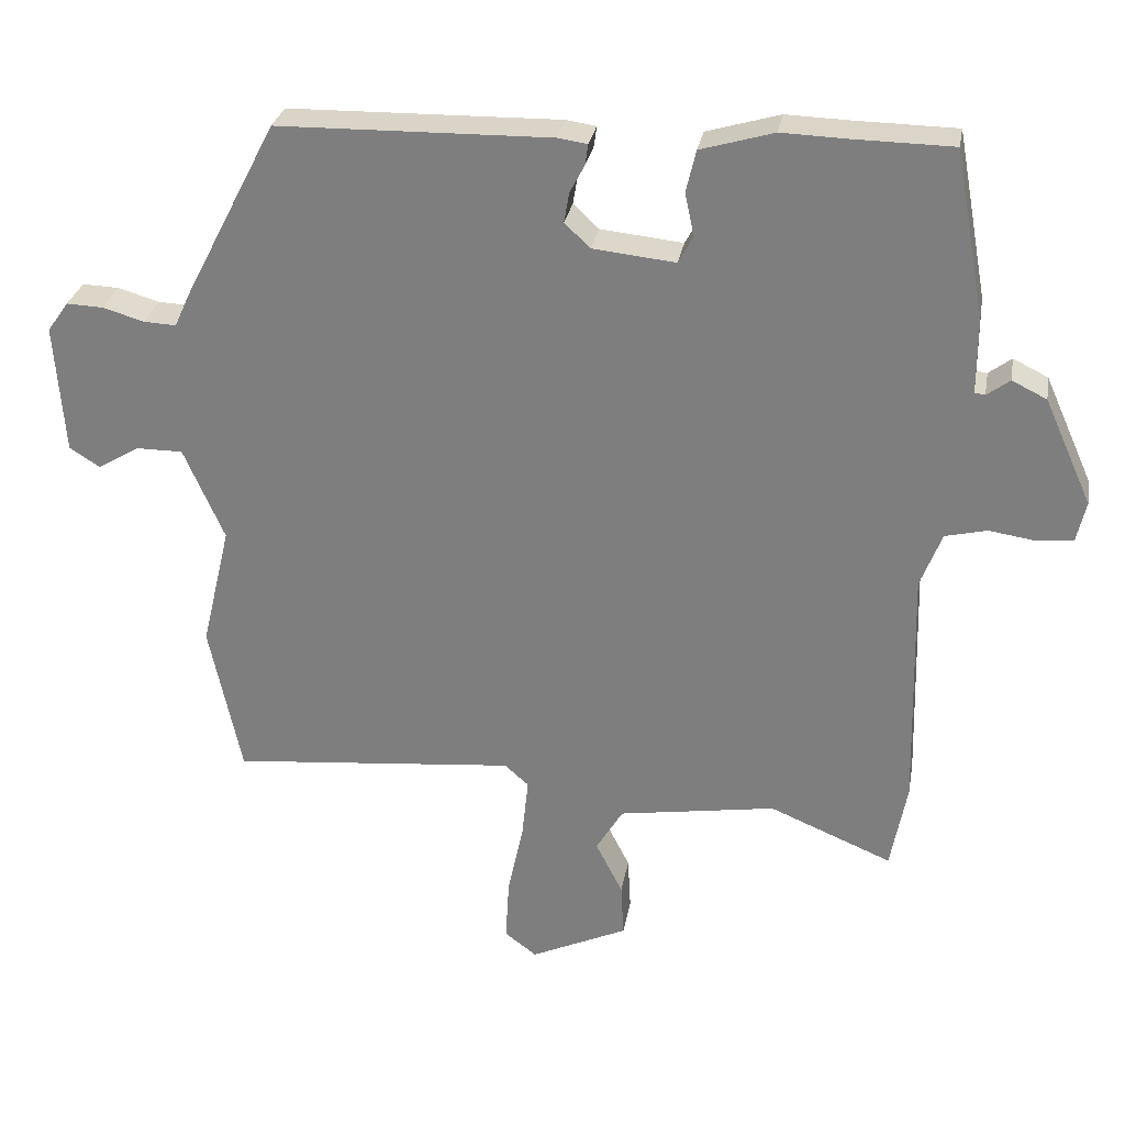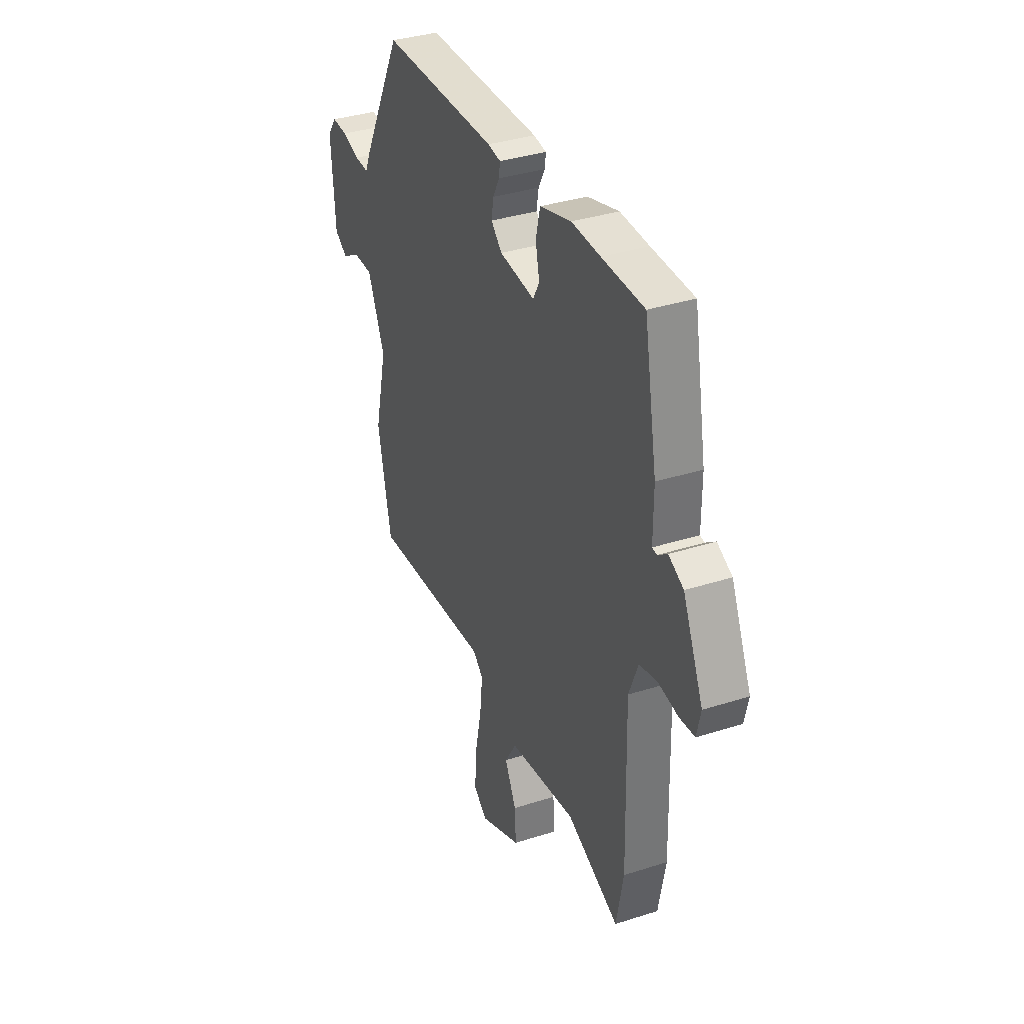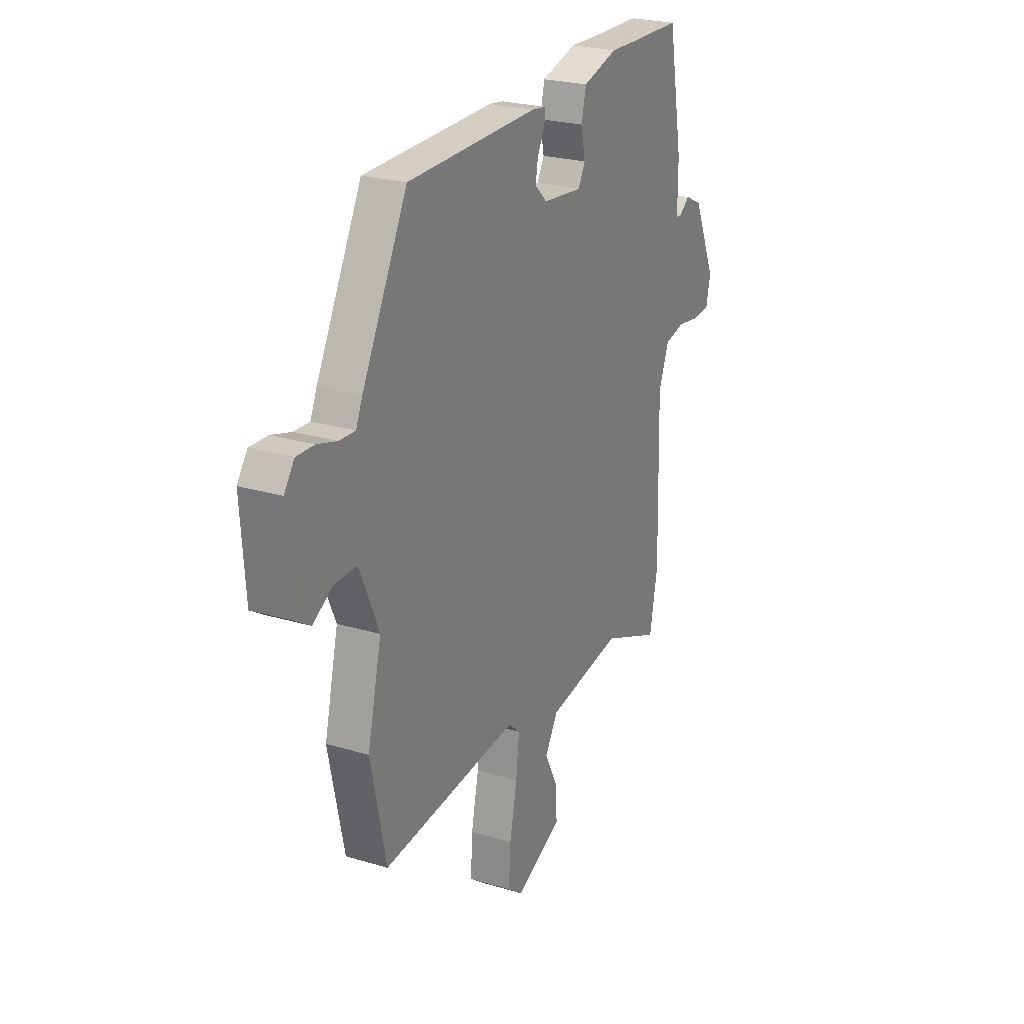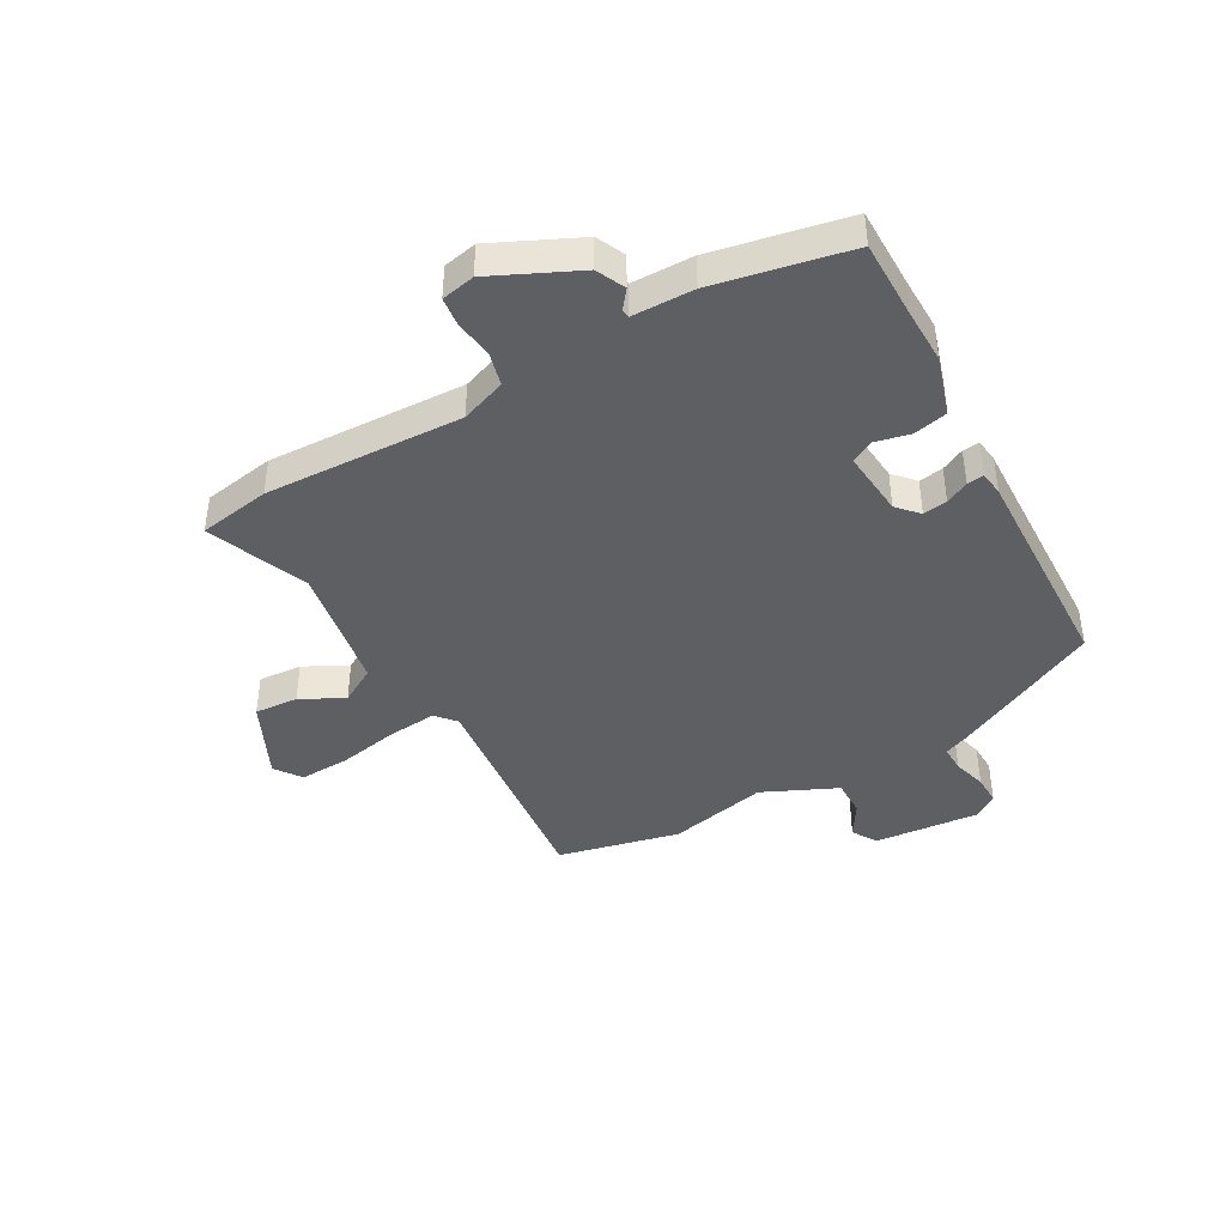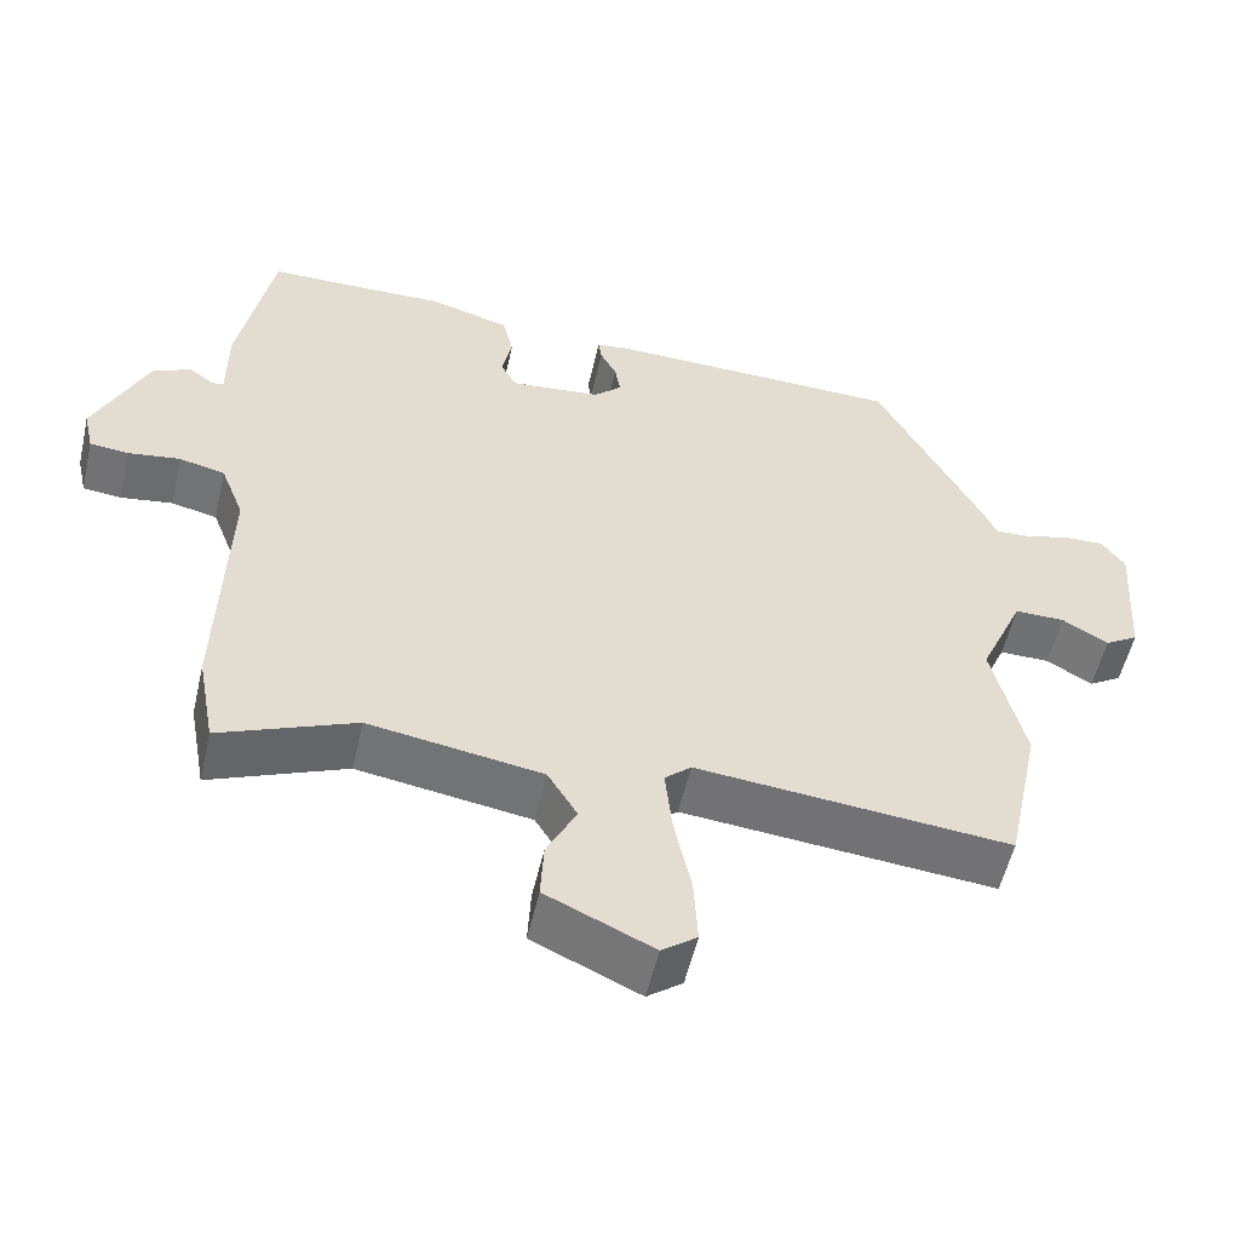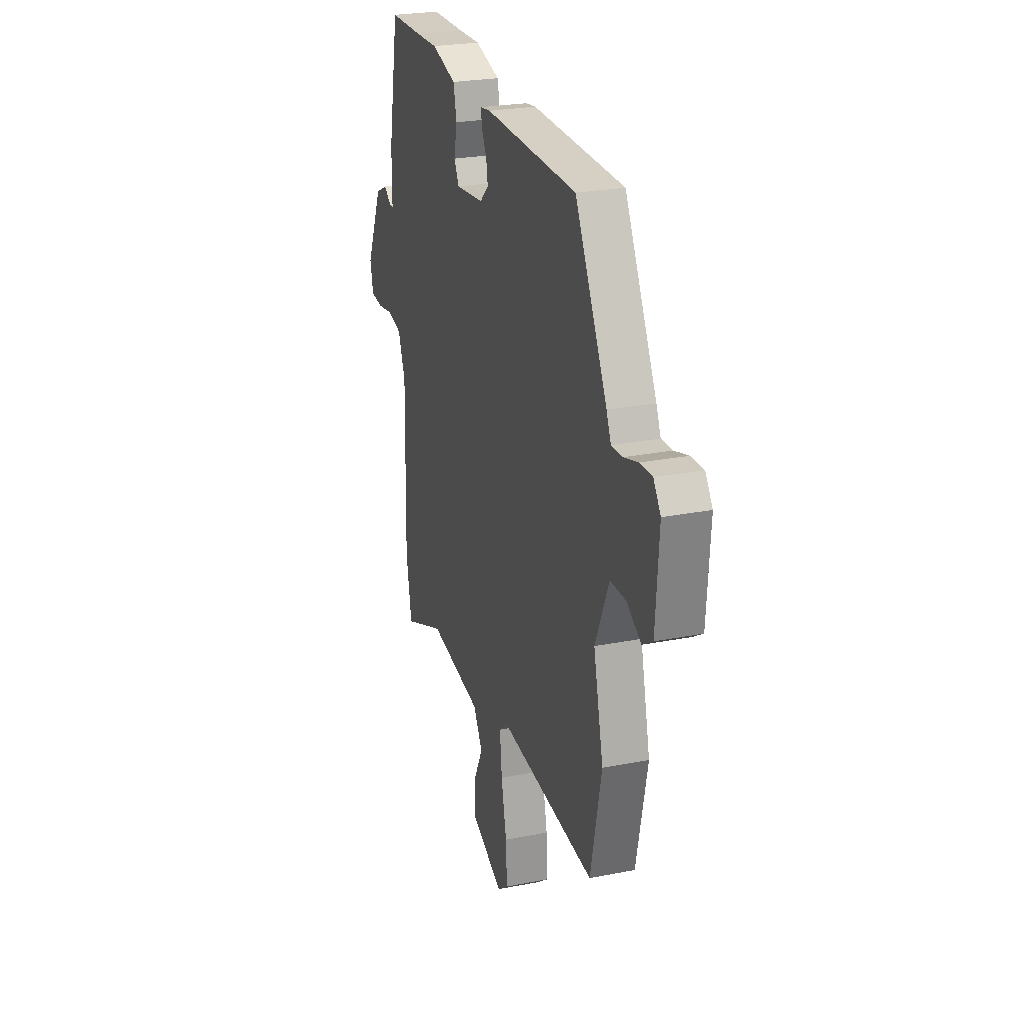
<metadata>
{"format":"obj","ext":"obj","renderer":"f3d","projection":"perspective","resolution":1024,"background":"white","views":[{"elev":28.9,"azim":-170.1,"up":"+Z"},{"elev":36.1,"azim":-112.7,"up":"+Z"},{"elev":24.3,"azim":116.3,"up":"+Z"},{"elev":-41.9,"azim":-61.5,"up":"+Y"},{"elev":-55.1,"azim":-13.0,"up":"+Z"},{"elev":25.2,"azim":72.3,"up":"+Z"}]}
</metadata>
<code>
v -0.507 0.07 0.5
v -0.369 0.07 0.502
v -0.275 0.07 0.505
v -0.172 0.07 0.475
v -0.158 0.07 0.416
v -0.171 0.07 0.355
v -0.15 0.07 0.317
v -0.034 0.07 0.329
v 0.002 0.07 0.363
v -0.005 0.07 0.405
v -0.026 0.07 0.445
v -0.03 0.07 0.474
v 0.012 0.07 0.48
v 0.395 0.07 0.473
v 0.528 0.07 0.217
v 0.547 0.07 0.174
v 0.593 0.07 0.176
v 0.651 0.07 0.193
v 0.703 0.07 0.195
v 0.733 0.07 0.153
v 0.72 0.07 -0.03
v 0.677 0.07 -0.057
v 0.618 0.07 -0.022
v 0.553 0.07 -0.022
v 0.496 0.07 -0.152
v 0.537 0.07 -0.325
v 0.492 0.07 -0.538
v 0.09 0.07 -0.501
v 0.056 0.07 -0.531
v 0.065 0.07 -0.616
v 0.087 0.07 -0.721
v 0.092 0.07 -0.809
v 0.047 0.07 -0.843
v -0.09 0.07 -0.78
v -0.086 0.07 -0.704
v -0.048 0.07 -0.629
v -0.086 0.07 -0.566
v -0.308 0.07 -0.531
v -0.481 0.07 -0.603
v -0.504 0.07 -0.479
v -0.495 0.07 -0.136
v -0.525 0.07 -0.058
v -0.584 0.07 -0.044
v -0.65 0.07 -0.054
v -0.7 0.07 -0.049
v -0.713 0.07 0.009
v -0.646 0.07 0.158
v -0.597 0.07 0.182
v -0.565 0.07 0.158
v -0.55 0.07 0.16
v -0.55 0.07 0.266
v -0.507 0 0.5
v -0.369 0 0.502
v -0.275 0 0.505
v -0.172 0 0.475
v -0.158 0 0.416
v -0.171 0 0.355
v -0.15 0 0.317
v -0.034 0 0.329
v 0.002 0 0.363
v -0.005 0 0.405
v -0.026 0 0.445
v -0.03 0 0.474
v 0.012 0 0.48
v 0.395 0 0.473
v 0.528 0 0.217
v 0.547 0 0.174
v 0.593 0 0.176
v 0.651 0 0.193
v 0.703 0 0.195
v 0.733 0 0.153
v 0.72 0 -0.03
v 0.677 0 -0.057
v 0.618 0 -0.022
v 0.553 0 -0.022
v 0.496 0 -0.152
v 0.537 0 -0.325
v 0.492 0 -0.538
v 0.09 0 -0.501
v 0.056 0 -0.531
v 0.065 0 -0.616
v 0.087 0 -0.721
v 0.092 0 -0.809
v 0.047 0 -0.843
v -0.09 0 -0.78
v -0.086 0 -0.704
v -0.048 0 -0.629
v -0.086 0 -0.566
v -0.308 0 -0.531
v -0.481 0 -0.603
v -0.504 0 -0.479
v -0.495 0 -0.136
v -0.525 0 -0.058
v -0.584 0 -0.044
v -0.65 0 -0.054
v -0.7 0 -0.049
v -0.713 0 0.009
v -0.646 0 0.158
v -0.597 0 0.182
v -0.565 0 0.158
v -0.55 0 0.16
v -0.55 0 0.266
f 50 51 1 2
f 47 48 49
f 46 47 49
f 45 46 49
f 44 45 49
f 43 44 49
f 42 43 49 50
f 4 5 6
f 3 4 6
f 2 3 6
f 50 2 6
f 42 50 6
f 41 42 6
f 41 6 7
f 40 41 7
f 39 40 7
f 38 39 7
f 34 35 36
f 33 34 36
f 32 33 36
f 31 32 36
f 30 31 36
f 29 30 36 37
f 38 7 8
f 37 38 8
f 29 37 8
f 28 29 8
f 28 8 9
f 27 28 9
f 26 27 9
f 25 26 9
f 21 22 23
f 20 21 23
f 19 20 23
f 18 19 23
f 17 18 23
f 16 17 23 24
f 16 24 25
f 15 16 25
f 14 15 25
f 13 14 25
f 12 13 25
f 11 12 25
f 10 11 25
f 9 10 25
f 53 52 102 101
f 100 99 98
f 100 98 97
f 100 97 96
f 100 96 95
f 100 95 94
f 101 100 94 93
f 57 56 55
f 57 55 54
f 57 54 53
f 57 53 101
f 57 101 93
f 57 93 92
f 58 57 92
f 58 92 91
f 58 91 90
f 58 90 89
f 87 86 85
f 87 85 84
f 87 84 83
f 87 83 82
f 87 82 81
f 88 87 81 80
f 59 58 89
f 59 89 88
f 59 88 80
f 59 80 79
f 60 59 79
f 60 79 78
f 60 78 77
f 60 77 76
f 74 73 72
f 74 72 71
f 74 71 70
f 74 70 69
f 74 69 68
f 75 74 68 67
f 76 75 67
f 76 67 66
f 76 66 65
f 76 65 64
f 76 64 63
f 76 63 62
f 76 62 61
f 76 61 60
f 1 52 53 2
f 2 53 54 3
f 3 54 55 4
f 4 55 56 5
f 5 56 57 6
f 6 57 58 7
f 7 58 59 8
f 8 59 60 9
f 9 60 61 10
f 10 61 62 11
f 11 62 63 12
f 12 63 64 13
f 13 64 65 14
f 14 65 66 15
f 15 66 67 16
f 16 67 68 17
f 17 68 69 18
f 18 69 70 19
f 19 70 71 20
f 20 71 72 21
f 21 72 73 22
f 22 73 74 23
f 23 74 75 24
f 24 75 76 25
f 25 76 77 26
f 26 77 78 27
f 27 78 79 28
f 28 79 80 29
f 29 80 81 30
f 30 81 82 31
f 31 82 83 32
f 32 83 84 33
f 33 84 85 34
f 34 85 86 35
f 35 86 87 36
f 36 87 88 37
f 37 88 89 38
f 38 89 90 39
f 39 90 91 40
f 40 91 92 41
f 41 92 93 42
f 42 93 94 43
f 43 94 95 44
f 44 95 96 45
f 45 96 97 46
f 46 97 98 47
f 47 98 99 48
f 48 99 100 49
f 49 100 101 50
f 50 101 102 51
f 51 102 52 1

</code>
